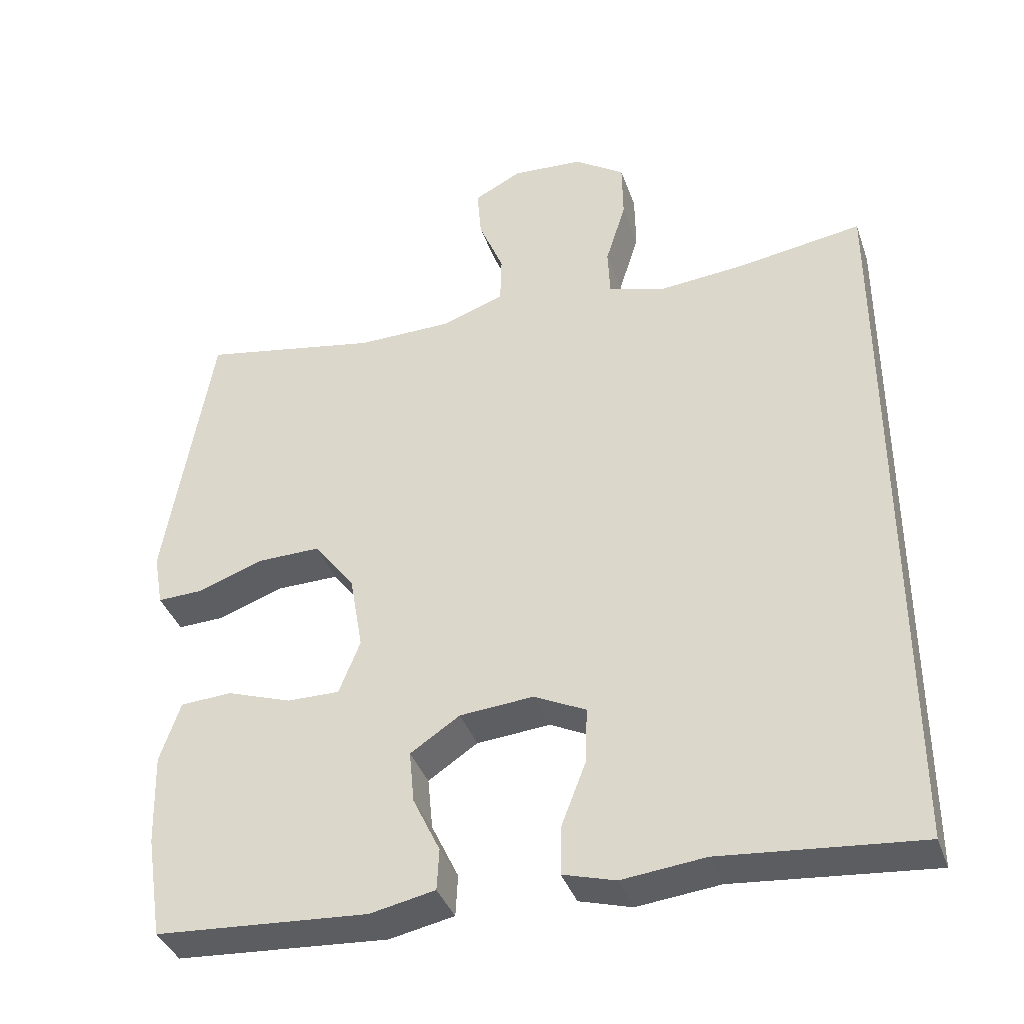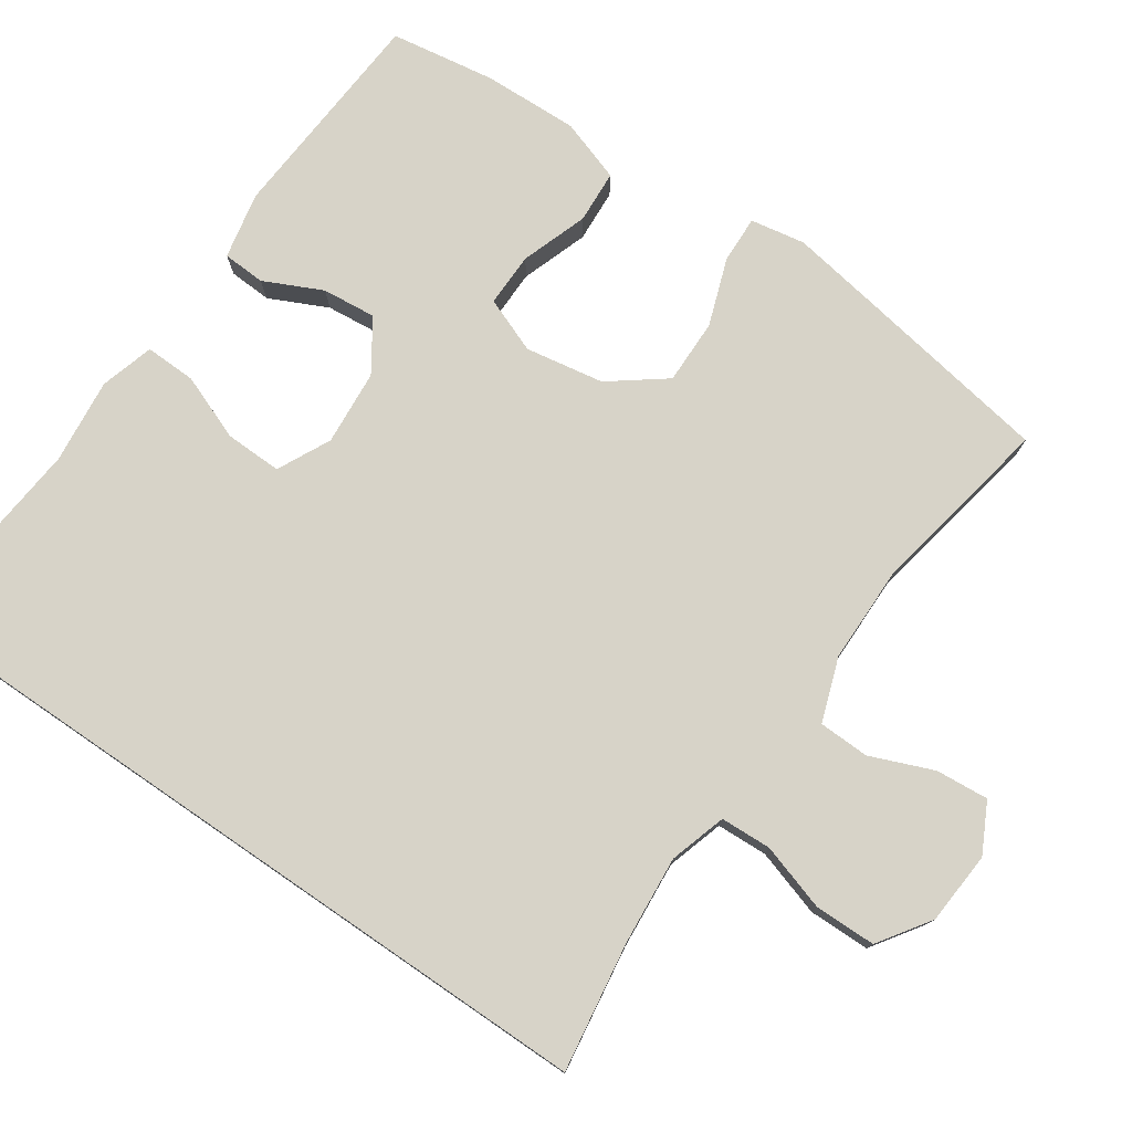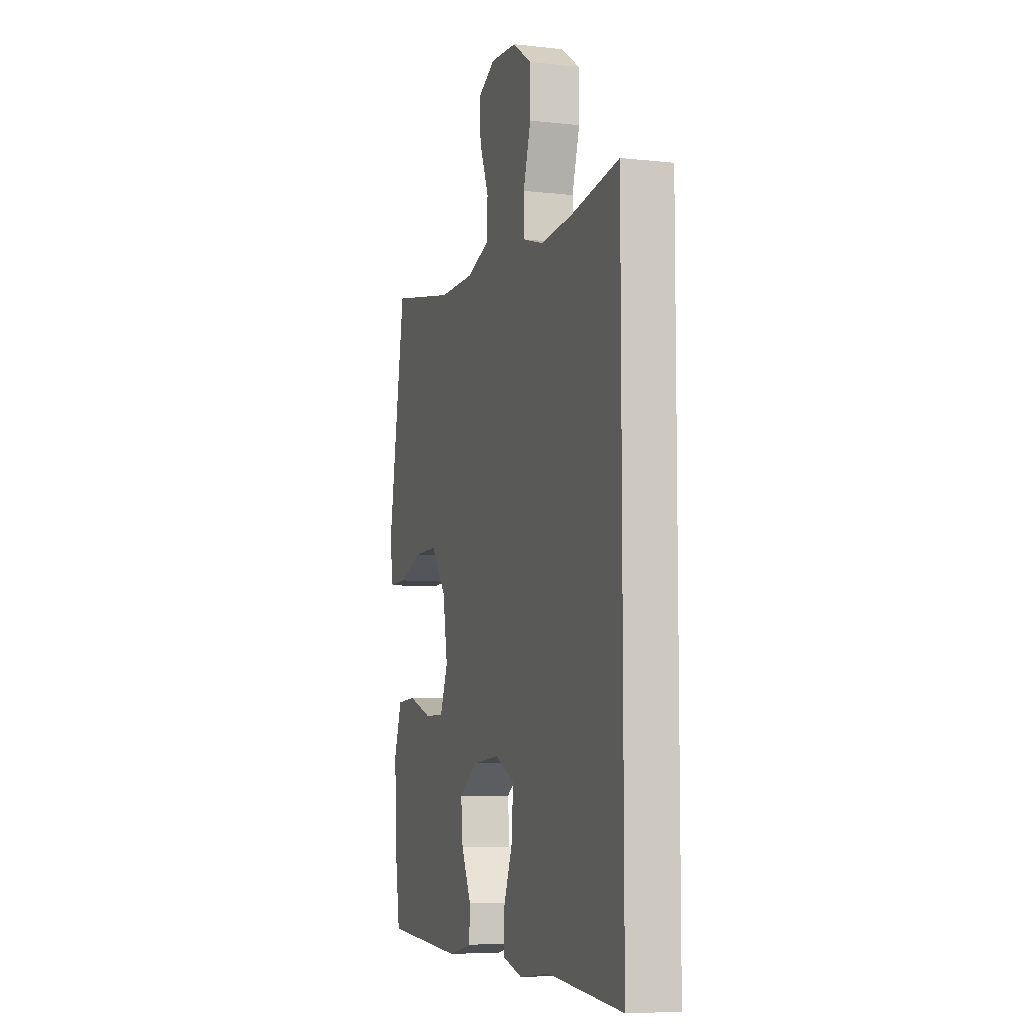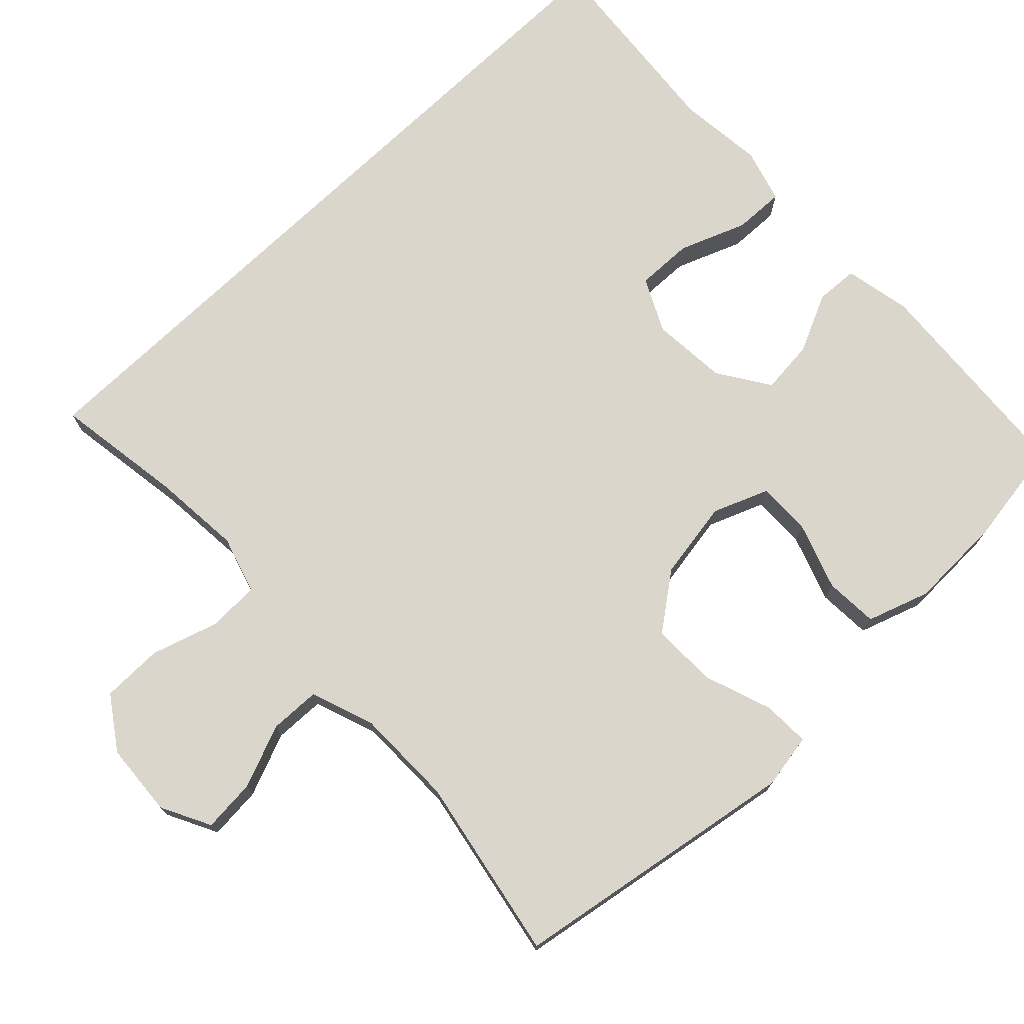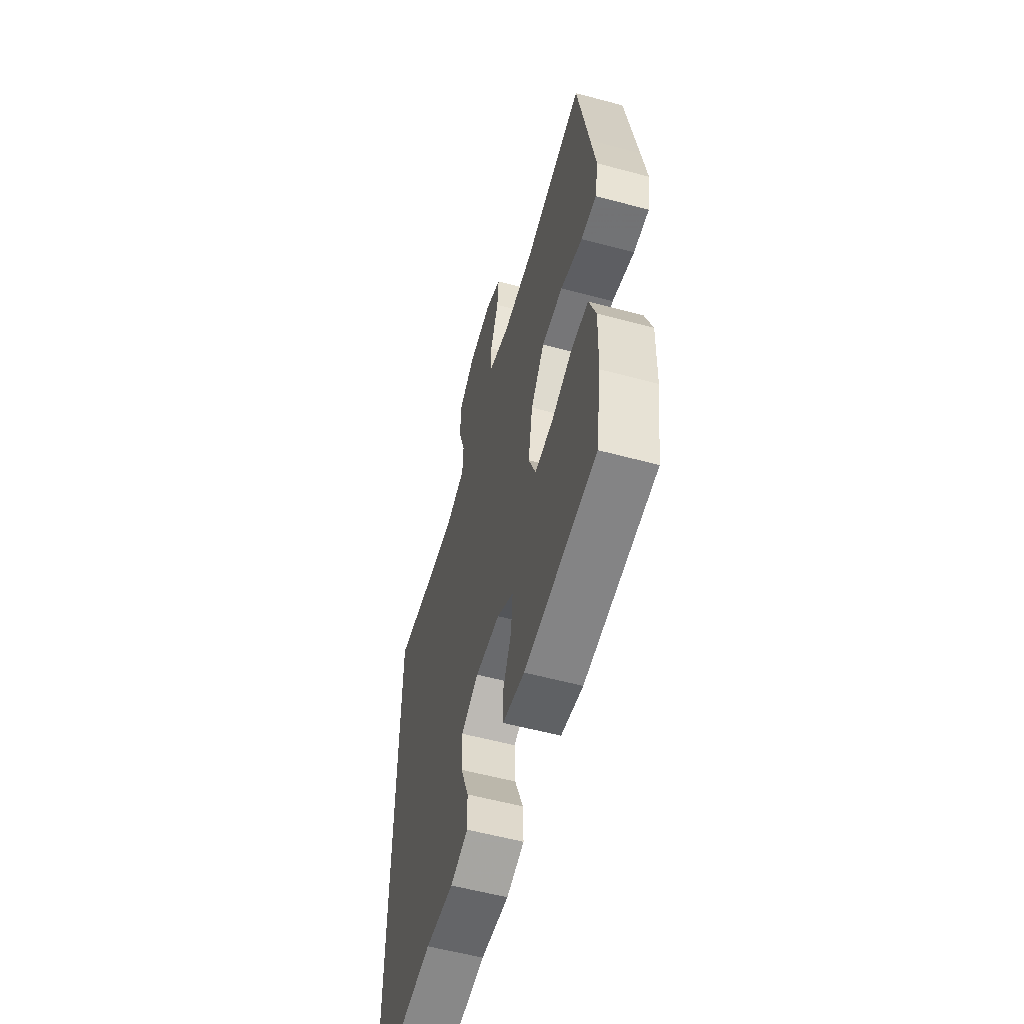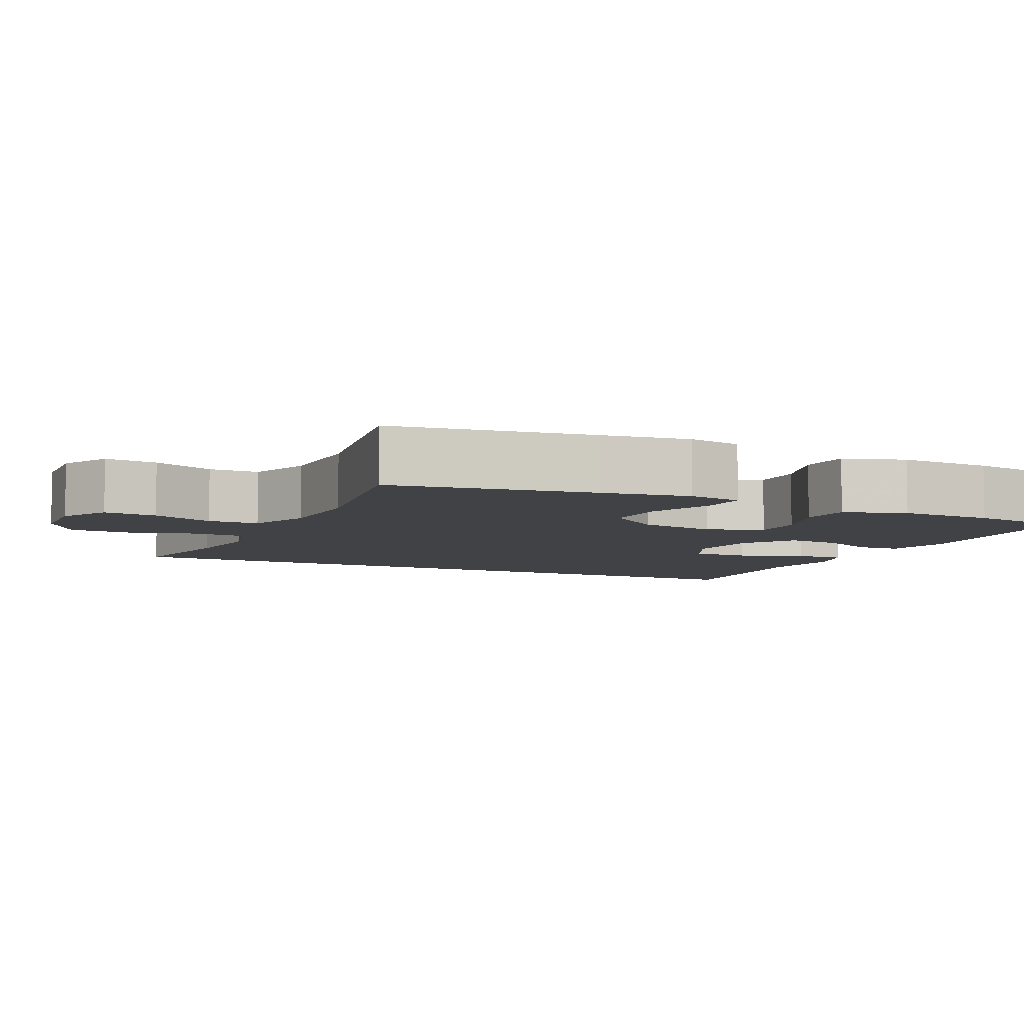
<metadata>
{"format":"obj","ext":"obj","renderer":"f3d","projection":"perspective","resolution":1024,"background":"white","views":[{"elev":-38.4,"azim":-161.6,"up":"+Z"},{"elev":77.1,"azim":-55.6,"up":"+Y"},{"elev":-7.2,"azim":-107.8,"up":"+Z"},{"elev":74.0,"azim":46.3,"up":"+Y"},{"elev":-57.5,"azim":74.4,"up":"+Z"},{"elev":-6.4,"azim":64.0,"up":"+Y"}]}
</metadata>
<code>
v 0.5 0.07 -0.5
v 0.208 0.07 -0.521
v 0.119 0.07 -0.503
v 0.116 0.07 -0.446
v 0.153 0.07 -0.368
v 0.16 0.07 -0.296
v 0.092 0.07 -0.251
v -0.009 0.07 -0.243
v -0.08 0.07 -0.278
v -0.078 0.07 -0.354
v -0.044 0.07 -0.442
v -0.042 0.07 -0.51
v -0.114 0.07 -0.531
v -0.228 0.07 -0.519
v -0.5 0.07 -0.545
v -0.5 0.07 0.461
v -0.327 0.07 0.435
v -0.208 0.07 0.425
v -0.132 0.07 0.448
v -0.129 0.07 0.516
v -0.157 0.07 0.606
v -0.156 0.07 0.688
v -0.087 0.07 0.735
v 0.011 0.07 0.742
v 0.077 0.07 0.708
v 0.071 0.07 0.637
v 0.037 0.07 0.553
v 0.039 0.07 0.485
v 0.124 0.07 0.455
v 0.256 0.07 0.454
v 0.5 0.07 0.5
v 0.545 0.07 0.23
v 0.564 0.07 0.114
v 0.551 0.07 0.041
v 0.488 0.07 0.043
v 0.398 0.07 0.075
v 0.311 0.07 0.076
v 0.255 0.07 0.002
v 0.237 0.07 -0.103
v 0.266 0.07 -0.177
v 0.338 0.07 -0.176
v 0.427 0.07 -0.145
v 0.498 0.07 -0.149
v 0.526 0.07 -0.232
v 0.522 0.07 -0.359
v 0.5 0 -0.5
v 0.208 0 -0.521
v 0.119 0 -0.503
v 0.116 0 -0.446
v 0.153 0 -0.368
v 0.16 0 -0.296
v 0.092 0 -0.251
v -0.009 0 -0.243
v -0.08 0 -0.278
v -0.078 0 -0.354
v -0.044 0 -0.442
v -0.042 0 -0.51
v -0.114 0 -0.531
v -0.228 0 -0.519
v -0.5 0 -0.545
v -0.5 0 0.461
v -0.327 0 0.435
v -0.208 0 0.425
v -0.132 0 0.448
v -0.129 0 0.516
v -0.157 0 0.606
v -0.156 0 0.688
v -0.087 0 0.735
v 0.011 0 0.742
v 0.077 0 0.708
v 0.071 0 0.637
v 0.037 0 0.553
v 0.039 0 0.485
v 0.124 0 0.455
v 0.256 0 0.454
v 0.5 0 0.5
v 0.545 0 0.23
v 0.564 0 0.114
v 0.551 0 0.041
v 0.488 0 0.043
v 0.398 0 0.075
v 0.311 0 0.076
v 0.255 0 0.002
v 0.237 0 -0.103
v 0.266 0 -0.177
v 0.338 0 -0.176
v 0.427 0 -0.145
v 0.498 0 -0.149
v 0.526 0 -0.232
v 0.522 0 -0.359
f 41 42 43 44
f 40 41 44 45
f 33 34 35 36
f 33 36 37
f 30 31 32 33
f 29 30 33 37
f 28 29 37 38
f 24 25 26 27
f 24 27 28
f 23 24 28
f 20 21 22 23
f 19 20 23 28
f 18 19 28 38
f 14 15 16 17
f 10 11 12 13
f 9 10 13 14
f 2 3 4 5
f 2 5 6
f 40 45 1 2
f 39 40 2 6
f 38 39 6 7
f 18 38 7 8
f 9 14 17 18
f 8 9 18
f 89 88 87 86
f 90 89 86 85
f 81 80 79 78
f 82 81 78
f 78 77 76 75
f 82 78 75 74
f 83 82 74 73
f 72 71 70 69
f 73 72 69
f 73 69 68
f 68 67 66 65
f 73 68 65 64
f 83 73 64 63
f 62 61 60 59
f 58 57 56 55
f 59 58 55 54
f 50 49 48 47
f 51 50 47
f 47 46 90 85
f 51 47 85 84
f 52 51 84 83
f 53 52 83 63
f 63 62 59 54
f 63 54 53
f 1 46 47 2
f 2 47 48 3
f 3 48 49 4
f 4 49 50 5
f 5 50 51 6
f 6 51 52 7
f 7 52 53 8
f 8 53 54 9
f 9 54 55 10
f 10 55 56 11
f 11 56 57 12
f 12 57 58 13
f 13 58 59 14
f 14 59 60 15
f 15 60 61 16
f 16 61 62 17
f 17 62 63 18
f 18 63 64 19
f 19 64 65 20
f 20 65 66 21
f 21 66 67 22
f 22 67 68 23
f 23 68 69 24
f 24 69 70 25
f 25 70 71 26
f 26 71 72 27
f 27 72 73 28
f 28 73 74 29
f 29 74 75 30
f 30 75 76 31
f 31 76 77 32
f 32 77 78 33
f 33 78 79 34
f 34 79 80 35
f 35 80 81 36
f 36 81 82 37
f 37 82 83 38
f 38 83 84 39
f 39 84 85 40
f 40 85 86 41
f 41 86 87 42
f 42 87 88 43
f 43 88 89 44
f 44 89 90 45
f 45 90 46 1

</code>
